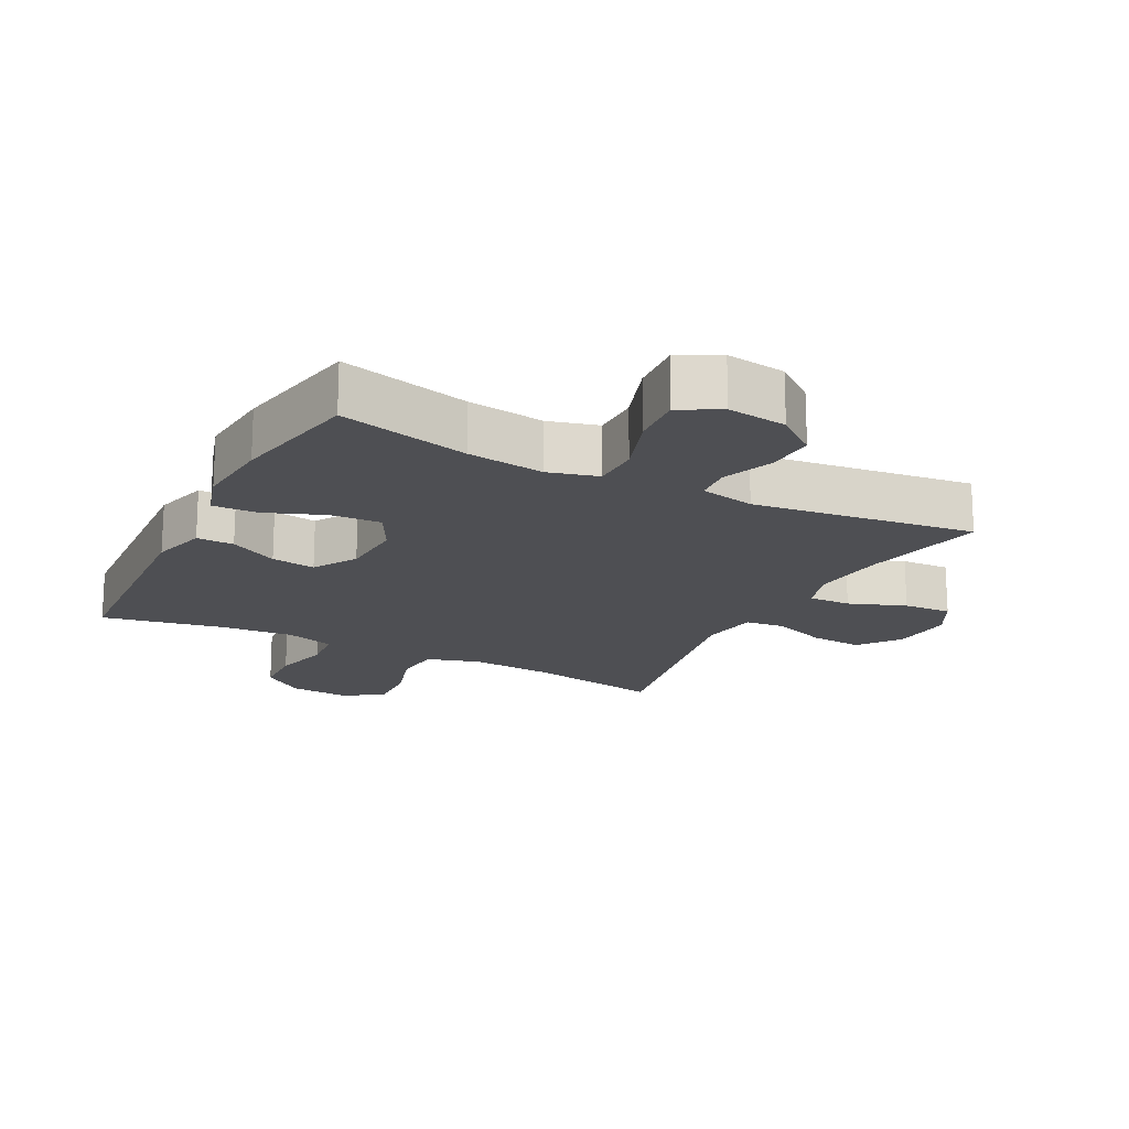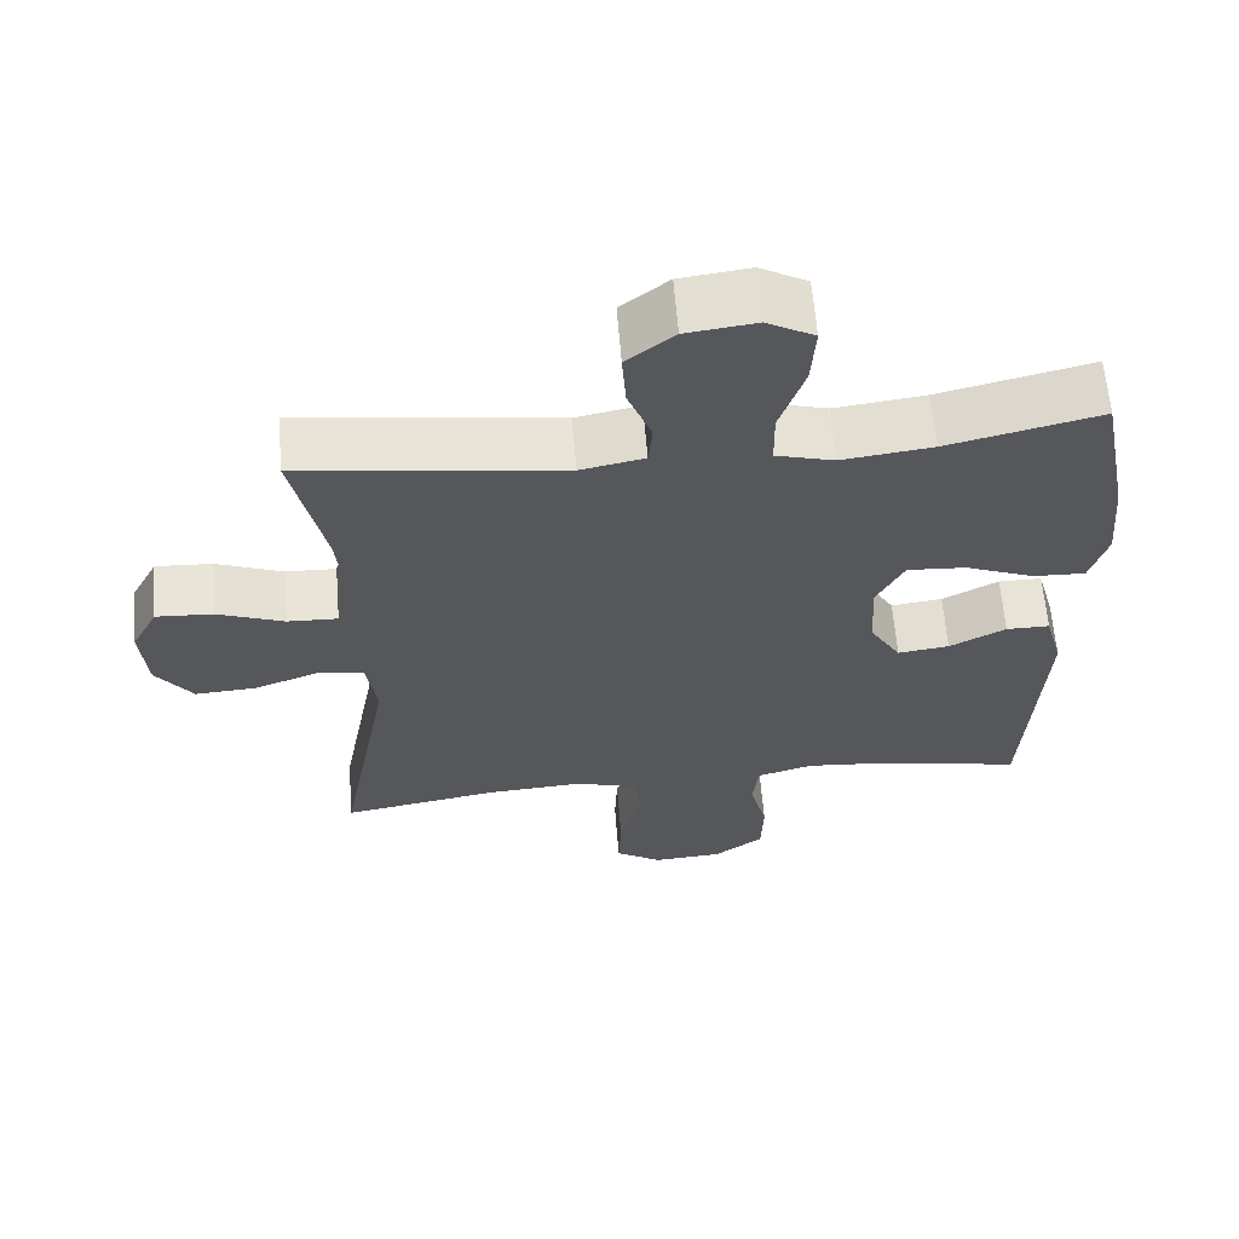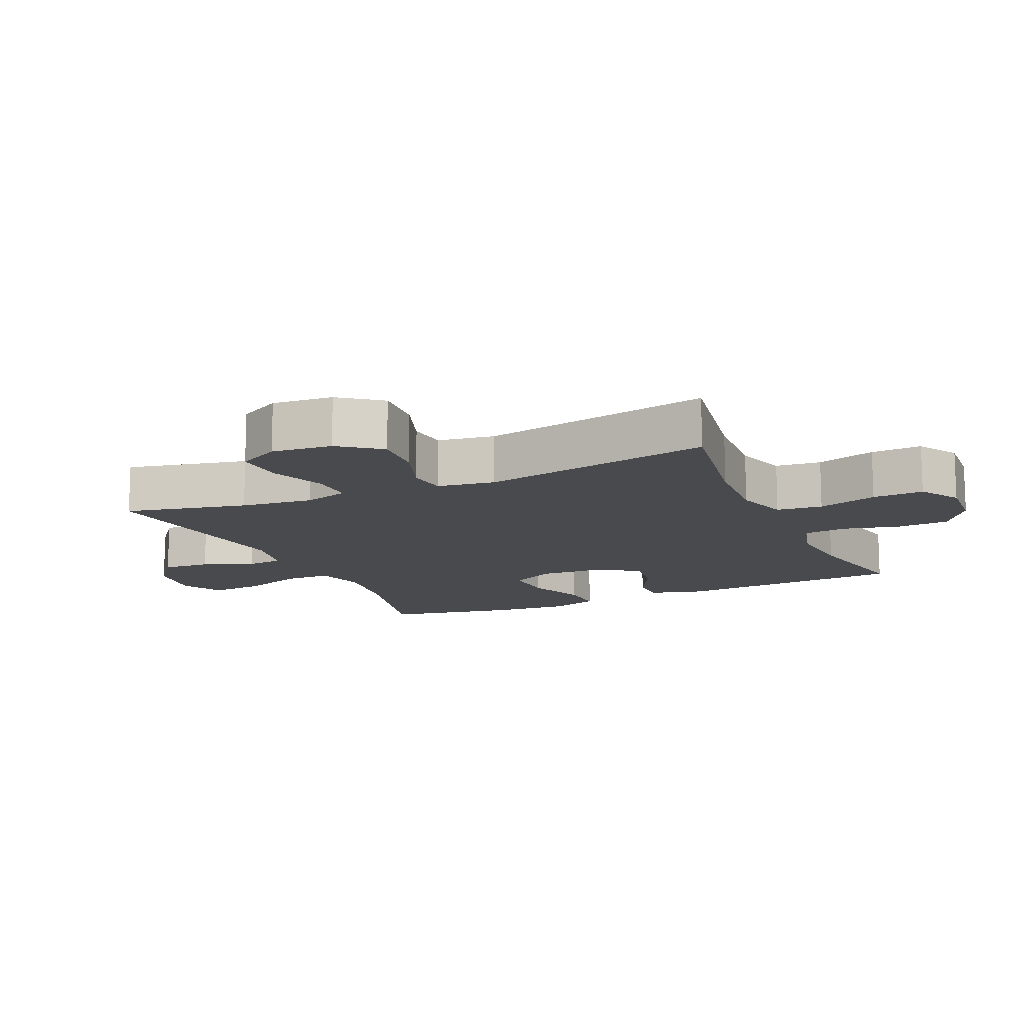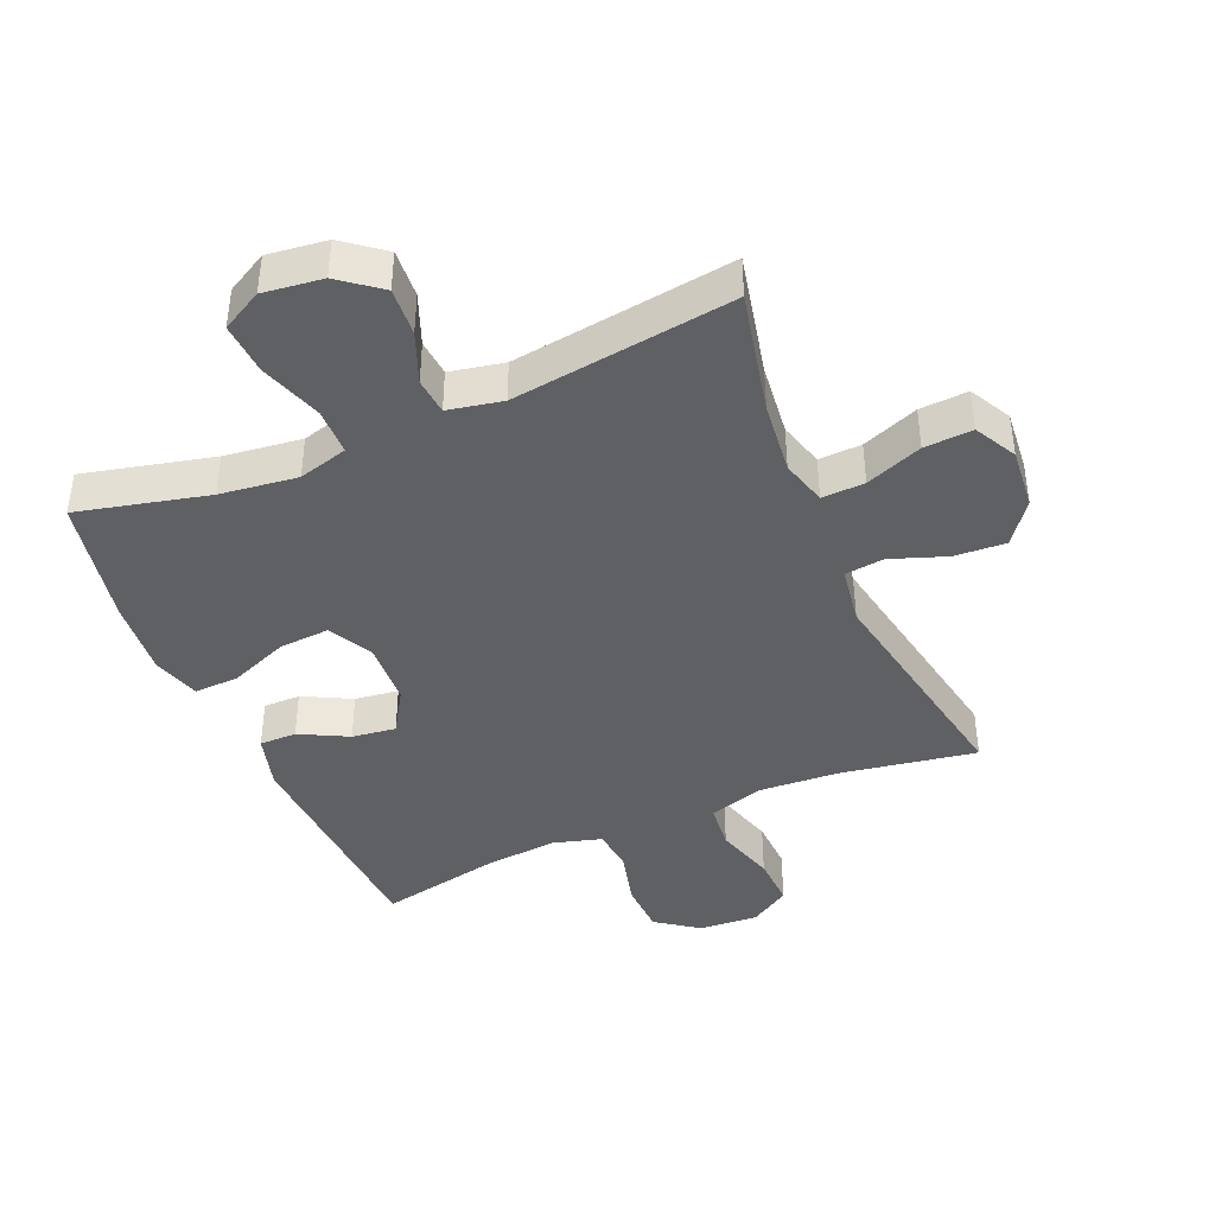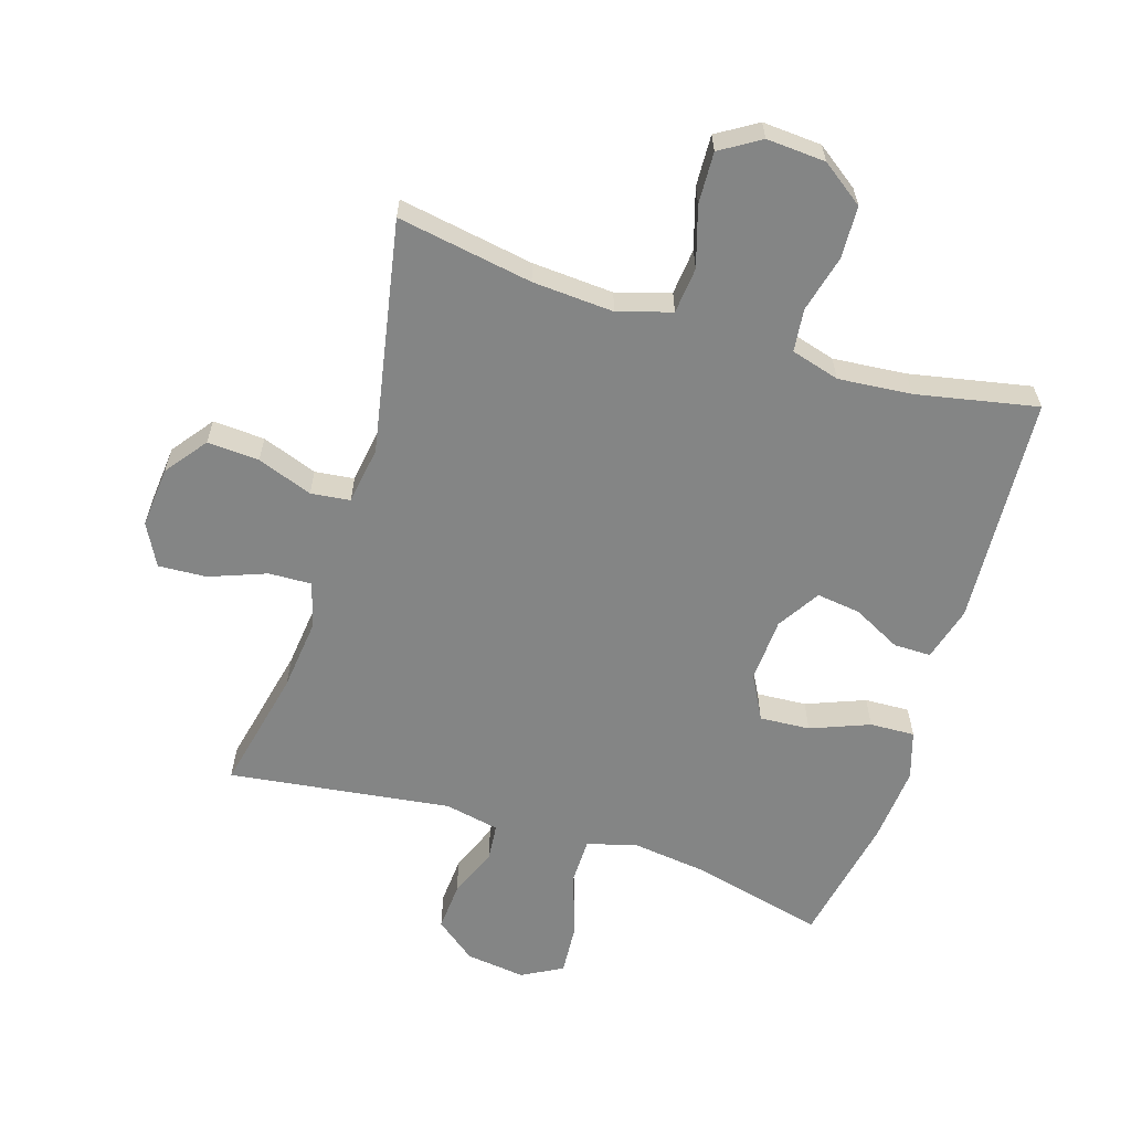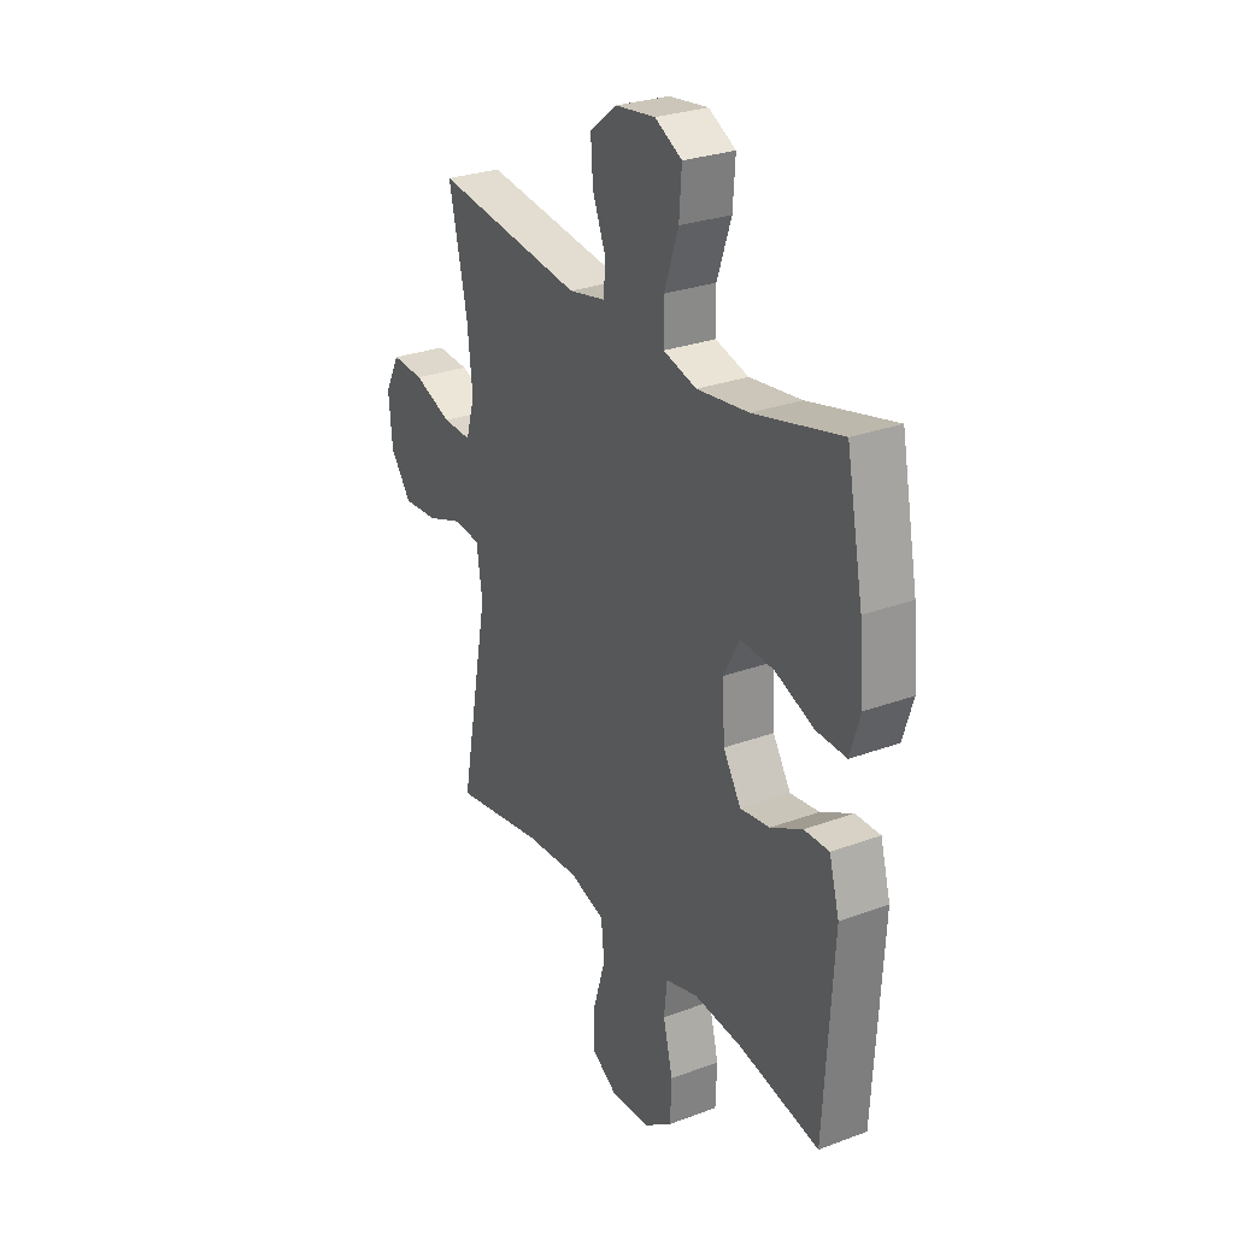
<metadata>
{"format":"obj","ext":"obj","renderer":"f3d","projection":"perspective","resolution":1024,"background":"white","views":[{"elev":-18.2,"azim":-27.4,"up":"+Y"},{"elev":62.1,"azim":175.4,"up":"+Z"},{"elev":-13.4,"azim":114.1,"up":"+Y"},{"elev":-42.1,"azim":23.2,"up":"+Y"},{"elev":-61.6,"azim":162.6,"up":"+Y"},{"elev":28.0,"azim":-119.4,"up":"+Z"}]}
</metadata>
<code>
o path5656
v -0.561 0.0375 0.2973
v -0.5714 0.0375 0.1755
v -0.5478 0.0375 0.09924
v -0.4764 0.0375 0.1023
v -0.3832 0.0375 0.139
v -0.3035 0.0375 0.1441
v -0.2659 0.0375 0.07379
v -0.2713 0.0375 -0.02803
v -0.3135 0.0375 -0.09586
v -0.3833 0.0375 -0.08659
v -0.4597 0.0375 -0.04707
v -0.5186 0.0375 -0.04665
v -0.5428 0.0375 -0.1333
v -0.5209 0.0375 -0.4987
v -0.3283 0.0375 -0.4604
v -0.2124 0.0375 -0.4502
v -0.1354 0.0375 -0.4724
v -0.1279 0.0375 -0.54
v -0.1508 0.0375 -0.6308
v -0.1476 0.0375 -0.7137
v -0.08032 0.0375 -0.7621
v 0.01325 0.0375 -0.7682
v 0.07669 0.0375 -0.7289
v 0.07319 0.0375 -0.6474
v 0.04441 0.0375 -0.5524
v 0.05166 0.0375 -0.4793
v 0.1371 0.0375 -0.4534
v 0.2661 0.0375 -0.4617
v 0.4808 0.0375 -0.4987
v 0.4111 0.0375 -0.1296
v 0.4253 0.0375 -0.03807
v 0.4875 0.0375 -0.03076
v 0.5754 0.0375 -0.06254
v 0.6577 0.0375 -0.06775
v 0.7075 0.0375 -0.001862
v 0.7164 0.0375 0.09503
v 0.6809 0.0375 0.1617
v 0.6038 0.0375 0.1574
v 0.5137 0.0375 0.1232
v 0.4457 0.0375 0.1208
v 0.4249 0.0375 0.1931
v 0.4378 0.0375 0.3084
v 0.4808 0.0375 0.5032
v 0.1279 0.0375 0.4564
v 0.04118 0.0375 0.474
v 0.03579 0.0375 0.5319
v 0.06768 0.0375 0.6121
v 0.07295 0.0375 0.6887
v 0.008411 0.0375 0.7388
v -0.08625 0.0375 0.7508
v -0.1506 0.0375 0.7157
v -0.1448 0.0375 0.6329
v -0.111 0.0375 0.5342
v -0.1118 0.0375 0.4595
v -0.1906 0.0375 0.4377
v -0.3138 0.0375 0.4533
v -0.5209 0.0375 0.5032
v -0.561 -0.0375 0.2973
v -0.5714 -0.0375 0.1755
v -0.5478 -0.0375 0.09924
v -0.4764 -0.0375 0.1023
v -0.3832 -0.0375 0.139
v -0.3035 -0.0375 0.1441
v -0.2659 -0.0375 0.07379
v -0.2713 -0.0375 -0.02803
v -0.3135 -0.0375 -0.09586
v -0.3833 -0.0375 -0.08659
v -0.4597 -0.0375 -0.04707
v -0.5186 -0.0375 -0.04665
v -0.5428 -0.0375 -0.1333
v -0.5209 -0.0375 -0.4987
v -0.3283 -0.0375 -0.4604
v -0.2124 -0.0375 -0.4502
v -0.1354 -0.0375 -0.4724
v -0.1279 -0.0375 -0.54
v -0.1508 -0.0375 -0.6308
v -0.1476 -0.0375 -0.7137
v -0.08032 -0.0375 -0.7621
v 0.01325 -0.0375 -0.7682
v 0.07669 -0.0375 -0.7289
v 0.07319 -0.0375 -0.6474
v 0.04441 -0.0375 -0.5524
v 0.05166 -0.0375 -0.4793
v 0.1371 -0.0375 -0.4534
v 0.2661 -0.0375 -0.4617
v 0.4808 -0.0375 -0.4987
v 0.4111 -0.0375 -0.1296
v 0.4253 -0.0375 -0.03807
v 0.4875 -0.0375 -0.03076
v 0.5754 -0.0375 -0.06254
v 0.6577 -0.0375 -0.06775
v 0.7075 -0.0375 -0.001862
v 0.7164 -0.0375 0.09503
v 0.6809 -0.0375 0.1617
v 0.6038 -0.0375 0.1574
v 0.5137 -0.0375 0.1232
v 0.4457 -0.0375 0.1208
v 0.4249 -0.0375 0.1931
v 0.4378 -0.0375 0.3084
v 0.4808 -0.0375 0.5032
v 0.1279 -0.0375 0.4564
v 0.04118 -0.0375 0.474
v 0.03579 -0.0375 0.5319
v 0.06768 -0.0375 0.6121
v 0.07295 -0.0375 0.6887
v 0.008411 -0.0375 0.7388
v -0.08625 -0.0375 0.7508
v -0.1506 -0.0375 0.7157
v -0.1448 -0.0375 0.6329
v -0.111 -0.0375 0.5342
v -0.1118 -0.0375 0.4595
v -0.1906 -0.0375 0.4377
v -0.3138 -0.0375 0.4533
v -0.5209 -0.0375 0.5032
v -0.561 0.0375 0.2973
v -0.5714 0.0375 0.1755
v -0.5478 0.0375 0.09924
v -0.5478 0.0375 0.09924
v -0.4764 0.0375 0.1023
v -0.5186 0.0375 -0.04665
v -0.5186 0.0375 -0.04665
v -0.5428 0.0375 -0.1333
v -0.5209 0.0375 0.5032
v -0.5209 0.0375 0.5032
v -0.5209 0.0375 -0.4987
v -0.5209 0.0375 -0.4987
v -0.4597 0.0375 -0.04707
v -0.3832 0.0375 0.139
v -0.3833 0.0375 -0.08659
v -0.3283 0.0375 -0.4604
v -0.3138 0.0375 0.4533
v -0.3135 0.0375 -0.09586
v -0.3135 0.0375 -0.09586
v -0.3035 0.0375 0.1441
v -0.3035 0.0375 0.1441
v -0.2124 0.0375 -0.4502
v -0.1906 0.0375 0.4377
v -0.2713 0.0375 -0.02803
v -0.2659 0.0375 0.07379
v -0.1354 0.0375 -0.4724
v -0.1354 0.0375 -0.4724
v -0.1118 0.0375 0.4595
v -0.1118 0.0375 0.4595
v -0.1279 0.0375 -0.54
v -0.1508 0.0375 -0.6308
v -0.1476 0.0375 -0.7137
v -0.08625 0.0375 0.7508
v -0.1506 0.0375 0.7157
v -0.1506 0.0375 0.7157
v -0.1448 0.0375 0.6329
v -0.08032 0.0375 -0.7621
v -0.111 0.0375 0.5342
v 0.008411 0.0375 0.7388
v 0.01325 0.0375 -0.7682
v 0.07295 0.0375 0.6887
v 0.07669 0.0375 -0.7289
v 0.07669 0.0375 -0.7289
v 0.06768 0.0375 0.6121
v 0.03579 0.0375 0.5319
v 0.04118 0.0375 0.474
v 0.04118 0.0375 0.474
v 0.1279 0.0375 0.4564
v 0.04441 0.0375 -0.5524
v 0.05166 0.0375 -0.4793
v 0.05166 0.0375 -0.4793
v 0.07319 0.0375 -0.6474
v 0.1371 0.0375 -0.4534
v 0.2661 0.0375 -0.4617
v 0.4808 0.0375 0.5032
v 0.4808 0.0375 0.5032
v 0.4378 0.0375 0.3084
v 0.4249 0.0375 0.1931
v 0.4111 0.0375 -0.1296
v 0.4253 0.0375 -0.03807
v 0.4253 0.0375 -0.03807
v 0.4457 0.0375 0.1208
v 0.4457 0.0375 0.1208
v 0.4875 0.0375 -0.03076
v 0.5137 0.0375 0.1232
v 0.4808 0.0375 -0.4987
v 0.4808 0.0375 -0.4987
v 0.5754 0.0375 -0.06254
v 0.6038 0.0375 0.1574
v 0.6577 0.0375 -0.06775
v 0.6809 0.0375 0.1617
v 0.6809 0.0375 0.1617
v 0.7075 0.0375 -0.001862
v 0.7164 0.0375 0.09503
v -0.561 -0.0375 0.2973
v -0.5714 -0.0375 0.1755
v -0.5478 -0.0375 0.09924
v -0.5478 -0.0375 0.09924
v -0.4764 -0.0375 0.1023
v -0.5186 -0.0375 -0.04665
v -0.5186 -0.0375 -0.04665
v -0.5428 -0.0375 -0.1333
v -0.5209 -0.0375 0.5032
v -0.5209 -0.0375 0.5032
v -0.5209 -0.0375 -0.4987
v -0.5209 -0.0375 -0.4987
v -0.4597 -0.0375 -0.04707
v -0.3832 -0.0375 0.139
v -0.3833 -0.0375 -0.08659
v -0.3283 -0.0375 -0.4604
v -0.3138 -0.0375 0.4533
v -0.3135 -0.0375 -0.09586
v -0.3135 -0.0375 -0.09586
v -0.3035 -0.0375 0.1441
v -0.3035 -0.0375 0.1441
v -0.2124 -0.0375 -0.4502
v -0.1906 -0.0375 0.4377
v -0.2713 -0.0375 -0.02803
v -0.2659 -0.0375 0.07379
v -0.1354 -0.0375 -0.4724
v -0.1354 -0.0375 -0.4724
v -0.1118 -0.0375 0.4595
v -0.1118 -0.0375 0.4595
v -0.1279 -0.0375 -0.54
v -0.1508 -0.0375 -0.6308
v -0.1476 -0.0375 -0.7137
v -0.08625 -0.0375 0.7508
v -0.1506 -0.0375 0.7157
v -0.1506 -0.0375 0.7157
v -0.1448 -0.0375 0.6329
v -0.08032 -0.0375 -0.7621
v -0.111 -0.0375 0.5342
v 0.008411 -0.0375 0.7388
v 0.01325 -0.0375 -0.7682
v 0.07295 -0.0375 0.6887
v 0.07669 -0.0375 -0.7289
v 0.07669 -0.0375 -0.7289
v 0.06768 -0.0375 0.6121
v 0.03579 -0.0375 0.5319
v 0.04118 -0.0375 0.474
v 0.04118 -0.0375 0.474
v 0.1279 -0.0375 0.4564
v 0.04441 -0.0375 -0.5524
v 0.05166 -0.0375 -0.4793
v 0.05166 -0.0375 -0.4793
v 0.07319 -0.0375 -0.6474
v 0.1371 -0.0375 -0.4534
v 0.2661 -0.0375 -0.4617
v 0.4808 -0.0375 0.5032
v 0.4808 -0.0375 0.5032
v 0.4378 -0.0375 0.3084
v 0.4249 -0.0375 0.1931
v 0.4111 -0.0375 -0.1296
v 0.4253 -0.0375 -0.03807
v 0.4253 -0.0375 -0.03807
v 0.4457 -0.0375 0.1208
v 0.4457 -0.0375 0.1208
v 0.4875 -0.0375 -0.03076
v 0.5137 -0.0375 0.1232
v 0.4808 -0.0375 -0.4987
v 0.4808 -0.0375 -0.4987
v 0.5754 -0.0375 -0.06254
v 0.6038 -0.0375 0.1574
v 0.6577 -0.0375 -0.06775
v 0.6809 -0.0375 0.1617
v 0.6809 -0.0375 0.1617
v 0.7075 -0.0375 -0.001862
v 0.7164 -0.0375 0.09503
f 213 216 208
f 196 203 201
f 204 196 199
f 247 242 254
f 250 252 253
f 202 190 193
f 218 238 214
f 233 216 234
f 262 257 261
f 227 232 229
f 219 240 237
f 238 241 212
f 236 245 243
f 256 253 252
f 245 236 246
f 248 246 213
f 202 189 190
f 259 257 262
f 220 225 219
f 196 201 194
f 226 232 224
f 225 240 219
f 204 203 196
f 253 256 257
f 214 206 210
f 241 247 212
f 246 236 213
f 208 216 211
f 237 238 218
f 214 238 212
f 213 236 234
f 228 240 225
f 219 237 218
f 212 248 213
f 189 202 205
f 242 247 241
f 227 224 232
f 206 203 204
f 252 250 248
f 189 205 197
f 214 212 206
f 230 240 228
f 224 221 222
f 247 248 212
f 208 211 205
f 261 257 256
f 213 234 216
f 216 233 226
f 248 250 246
f 227 221 224
f 258 261 256
f 232 226 233
f 208 205 202
f 210 206 204
f 193 190 191
f 1 2 59 58
f 2 118 192 59
f 3 4 61 60
f 121 13 70 195
f 124 1 58 198
f 13 126 200 70
f 11 12 69 68
f 4 5 62 61
f 10 11 68 67
f 14 15 72 71
f 56 57 114 113
f 133 10 67 207
f 5 135 209 62
f 15 16 73 72
f 55 56 113 112
f 8 9 66 65
f 6 7 64 63
f 7 8 65 64
f 16 141 215 73
f 143 55 112 217
f 18 19 76 75
f 19 20 77 76
f 50 149 223 107
f 51 52 109 108
f 20 21 78 77
f 52 53 110 109
f 17 18 75 74
f 53 54 111 110
f 49 50 107 106
f 21 22 79 78
f 48 49 106 105
f 22 157 231 79
f 47 48 105 104
f 46 47 104 103
f 161 46 103 235
f 44 45 102 101
f 25 165 239 82
f 24 25 82 81
f 23 24 81 80
f 26 27 84 83
f 27 28 85 84
f 170 44 101 244
f 42 43 100 99
f 41 42 99 98
f 30 175 249 87
f 177 41 98 251
f 31 32 89 88
f 39 40 97 96
f 181 30 87 255
f 28 29 86 85
f 32 33 90 89
f 38 39 96 95
f 33 34 91 90
f 186 38 95 260
f 34 35 92 91
f 36 37 94 93
f 35 36 93 92
f 139 134 142
f 122 127 129
f 130 125 122
f 173 180 168
f 176 179 178
f 128 119 116
f 144 140 164
f 159 160 142
f 188 187 183
f 153 155 158
f 145 163 166
f 164 138 167
f 162 169 171
f 182 178 179
f 171 172 162
f 174 139 172
f 128 116 115
f 185 188 183
f 146 145 151
f 122 120 127
f 152 150 158
f 151 145 166
f 130 122 129
f 179 183 182
f 140 136 132
f 167 138 173
f 172 139 162
f 134 137 142
f 163 144 164
f 140 138 164
f 139 160 162
f 154 151 166
f 145 144 163
f 138 139 174
f 115 131 128
f 168 167 173
f 153 158 150
f 132 130 129
f 178 174 176
f 115 123 131
f 140 132 138
f 156 154 166
f 150 148 147
f 173 138 174
f 134 131 137
f 187 182 183
f 139 142 160
f 142 152 159
f 174 172 176
f 153 150 147
f 184 182 187
f 158 159 152
f 134 128 131
f 136 130 132
f 119 117 116

</code>
